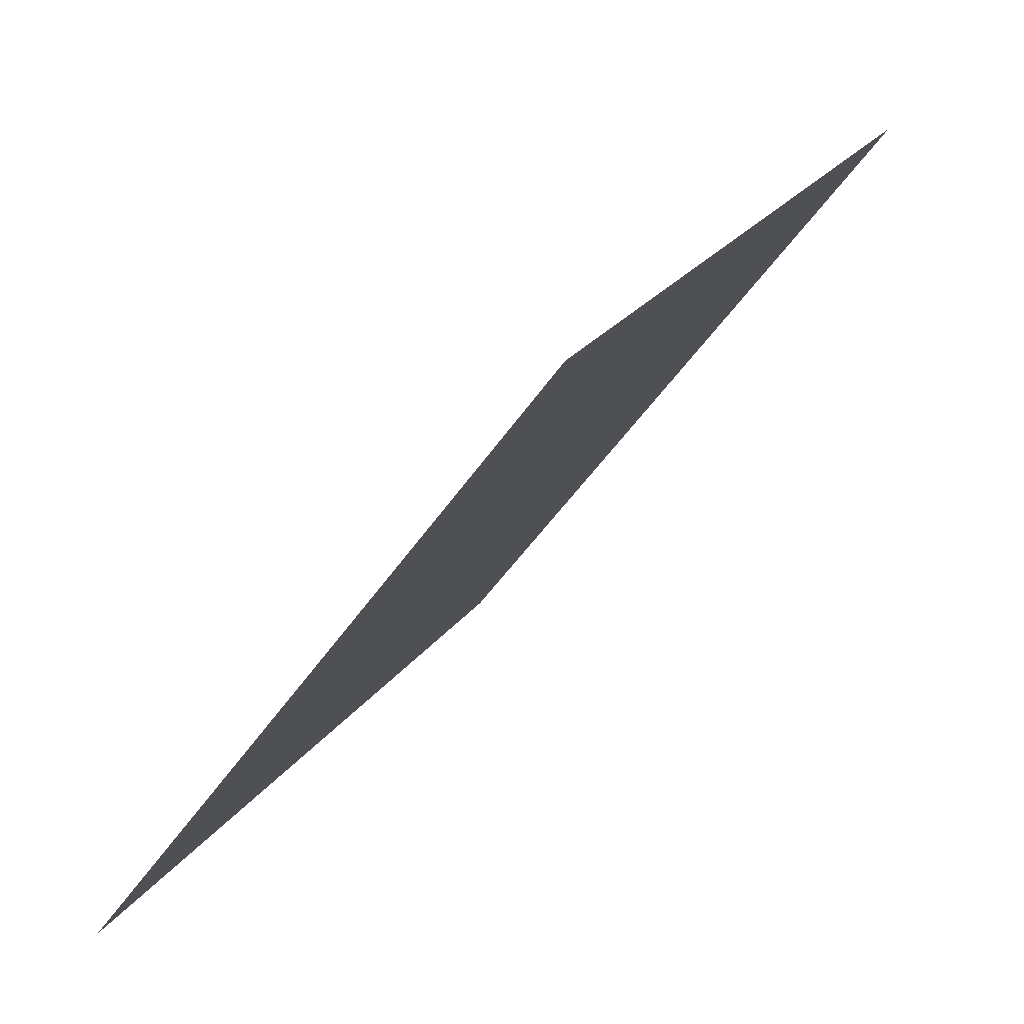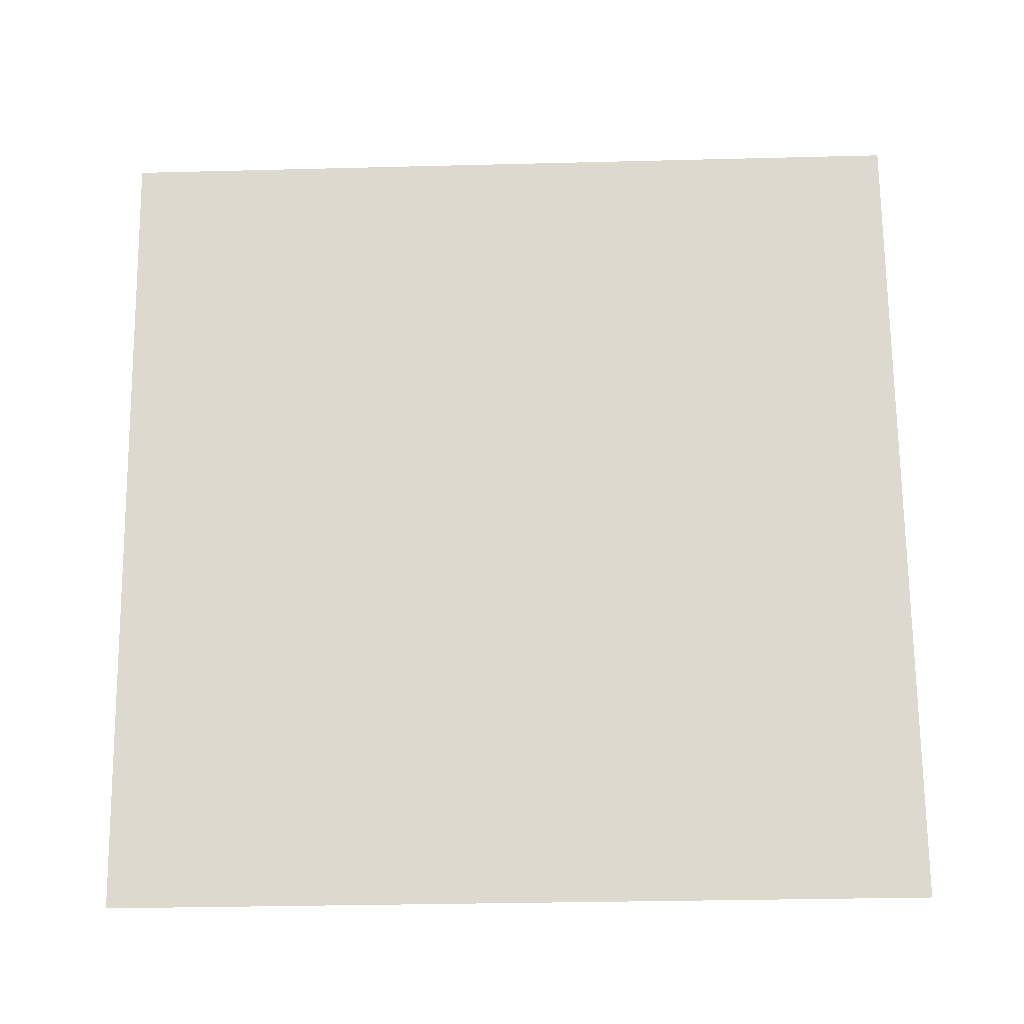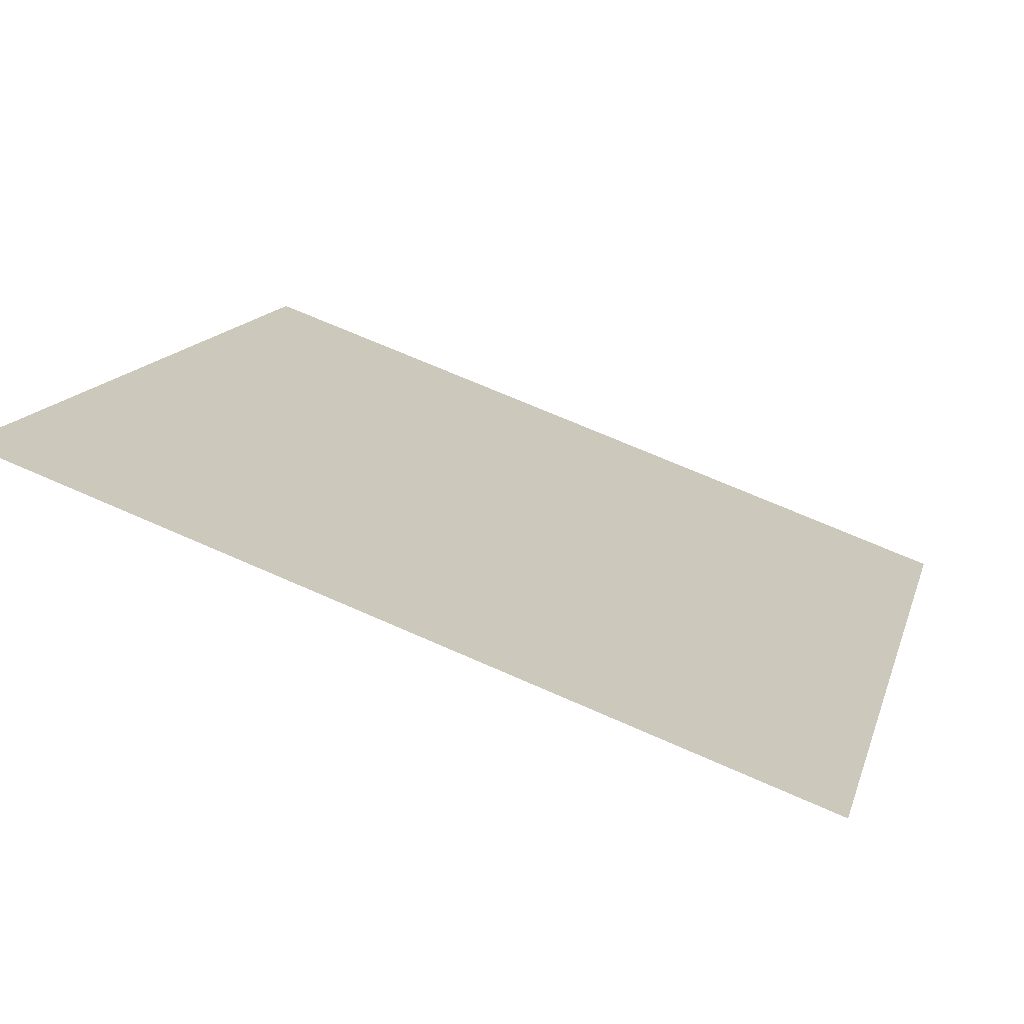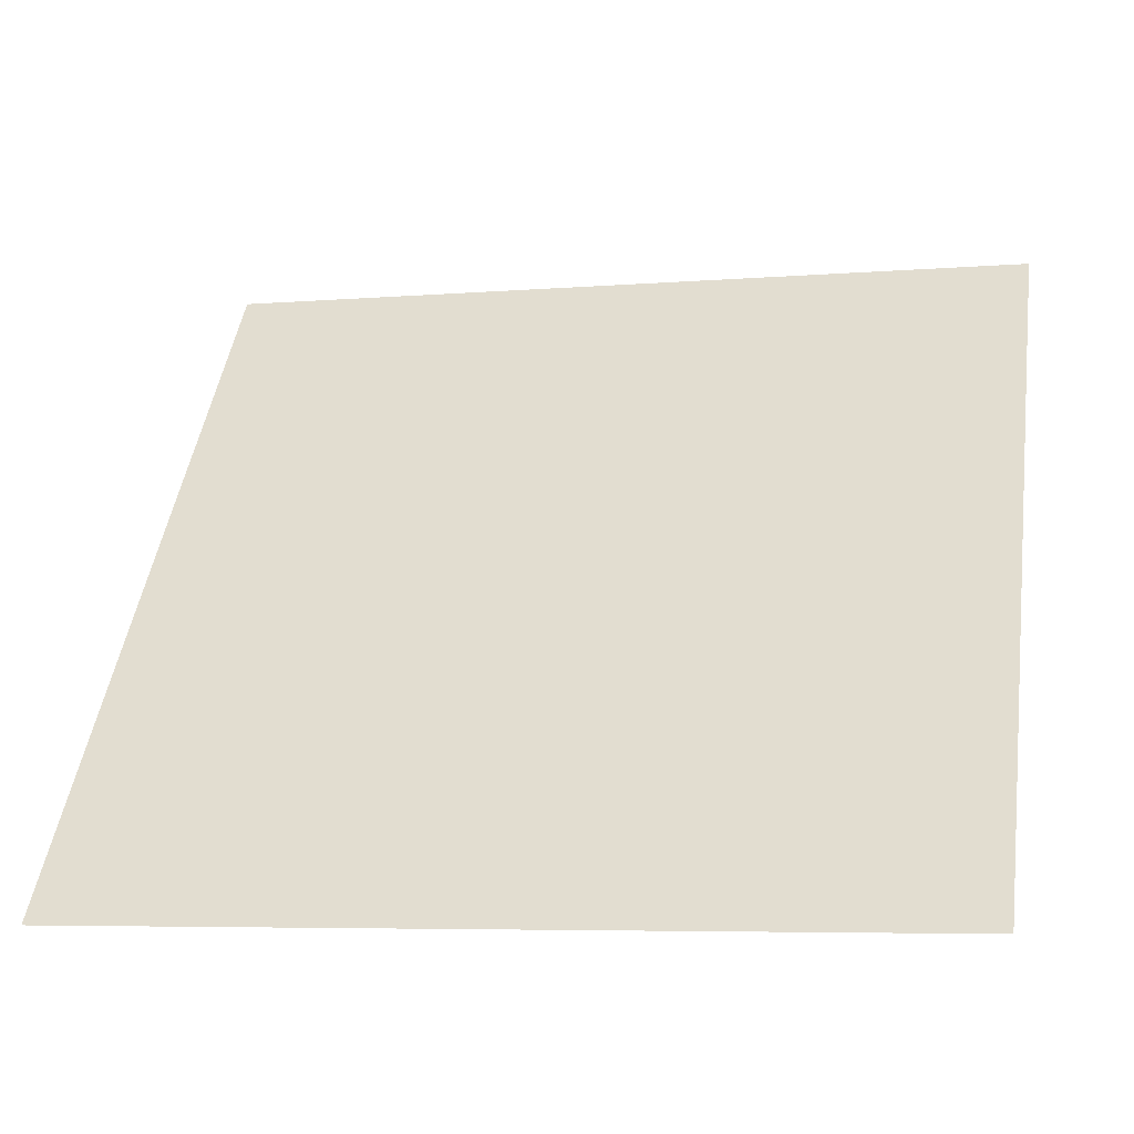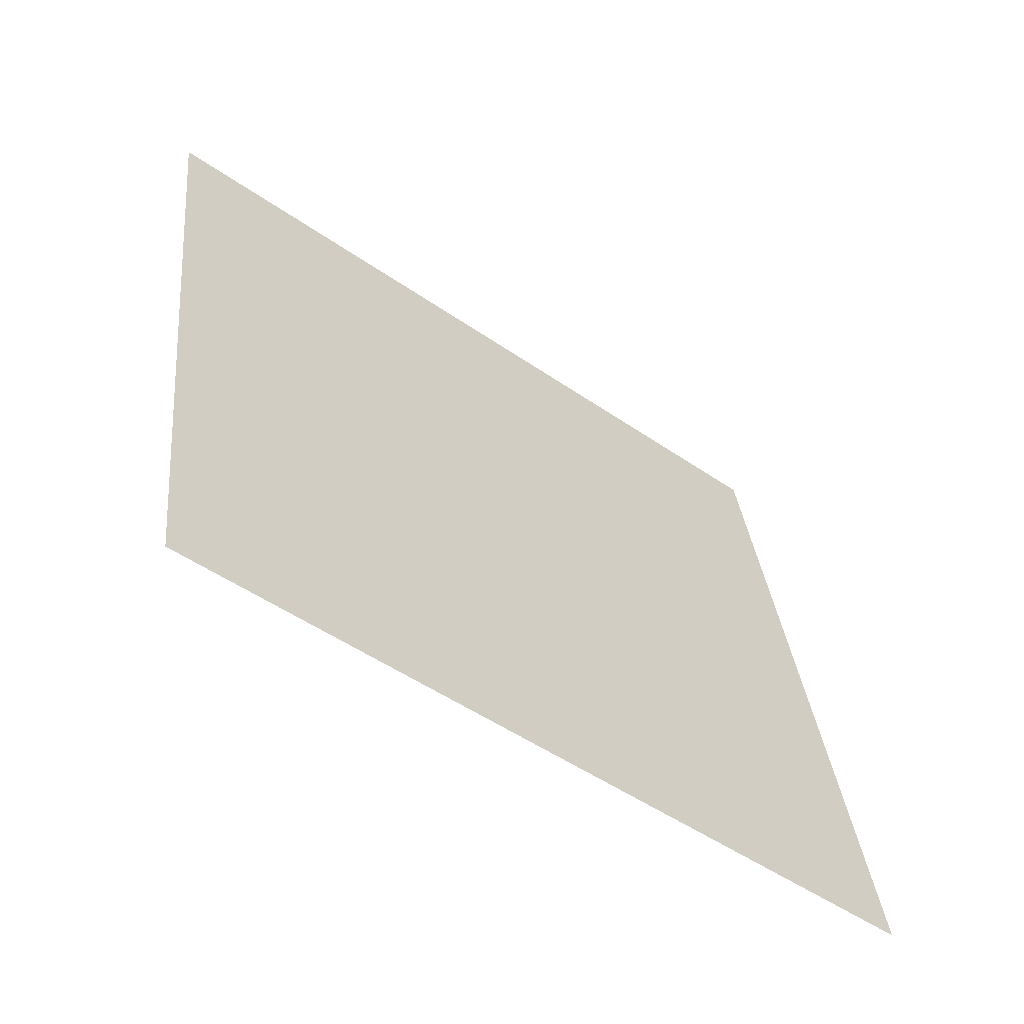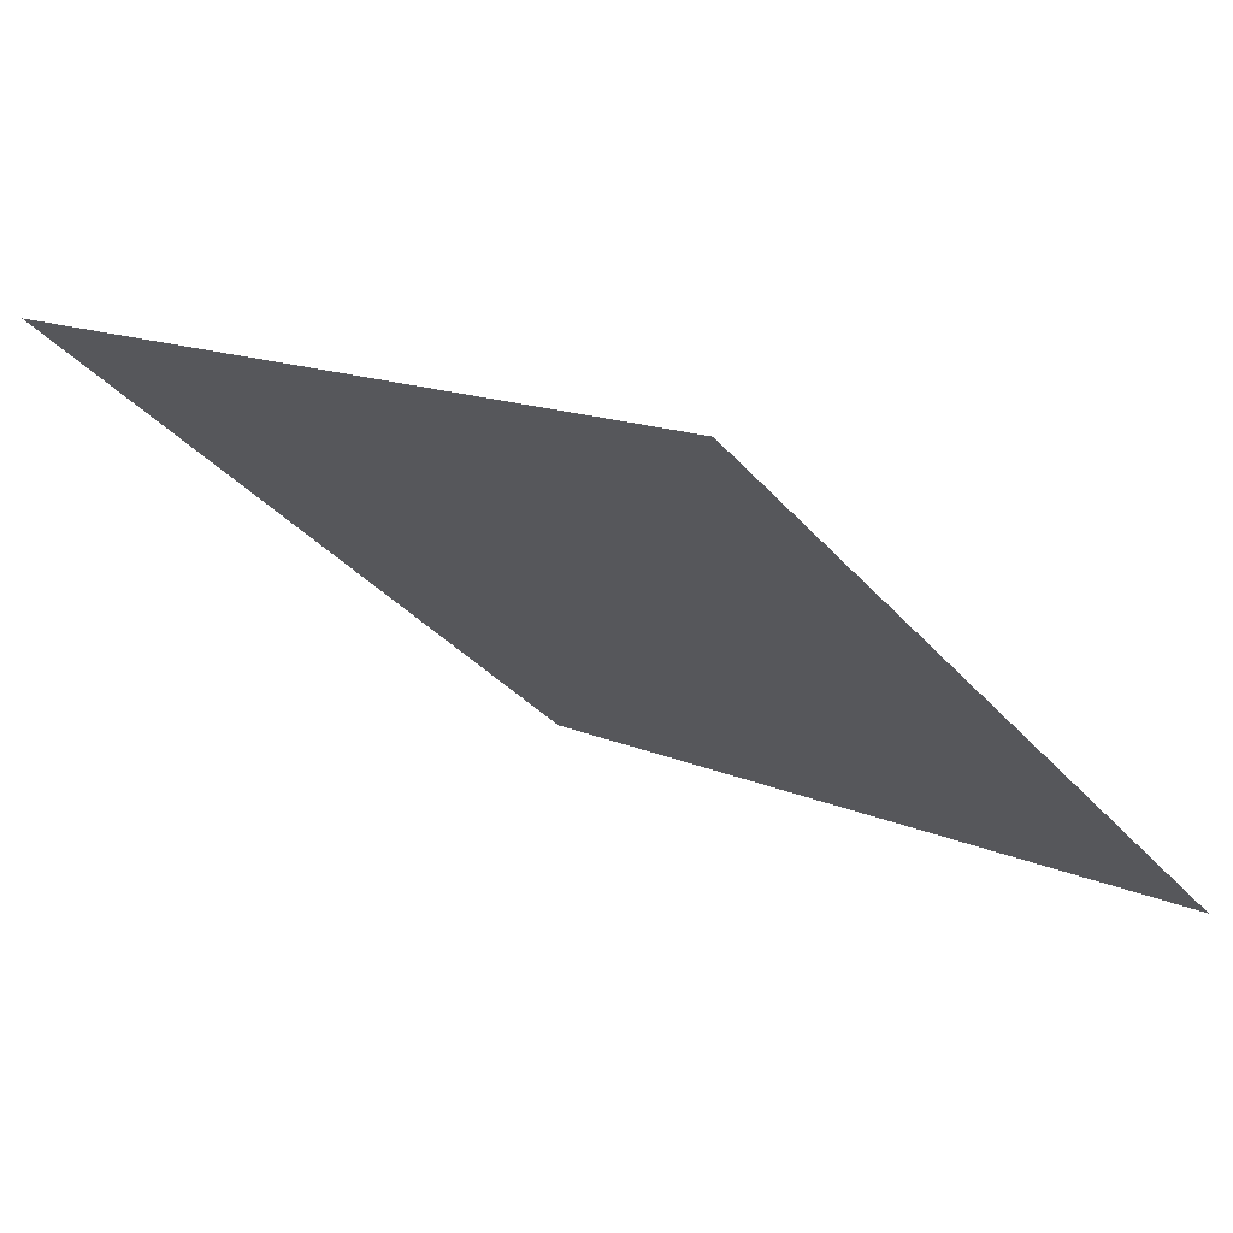
<metadata>
{"format":"obj","ext":"obj","renderer":"f3d","projection":"perspective","resolution":1024,"background":"white","views":[{"elev":22.7,"azim":114.6,"up":"+Z"},{"elev":-72.2,"azim":2.1,"up":"+Y"},{"elev":69.5,"azim":-157.4,"up":"+Z"},{"elev":-8.4,"azim":12.0,"up":"+Z"},{"elev":31.1,"azim":84.7,"up":"+Y"},{"elev":12.3,"azim":45.2,"up":"+Y"}]}
</metadata>
<code>
v 0.153 0.8491 0.5951
v 0.1465 0.8493 0.5952
v 0.1466 0.8532 0.6004
v 0.1532 0.8531 0.6004
f 4 3 2 1

</code>
